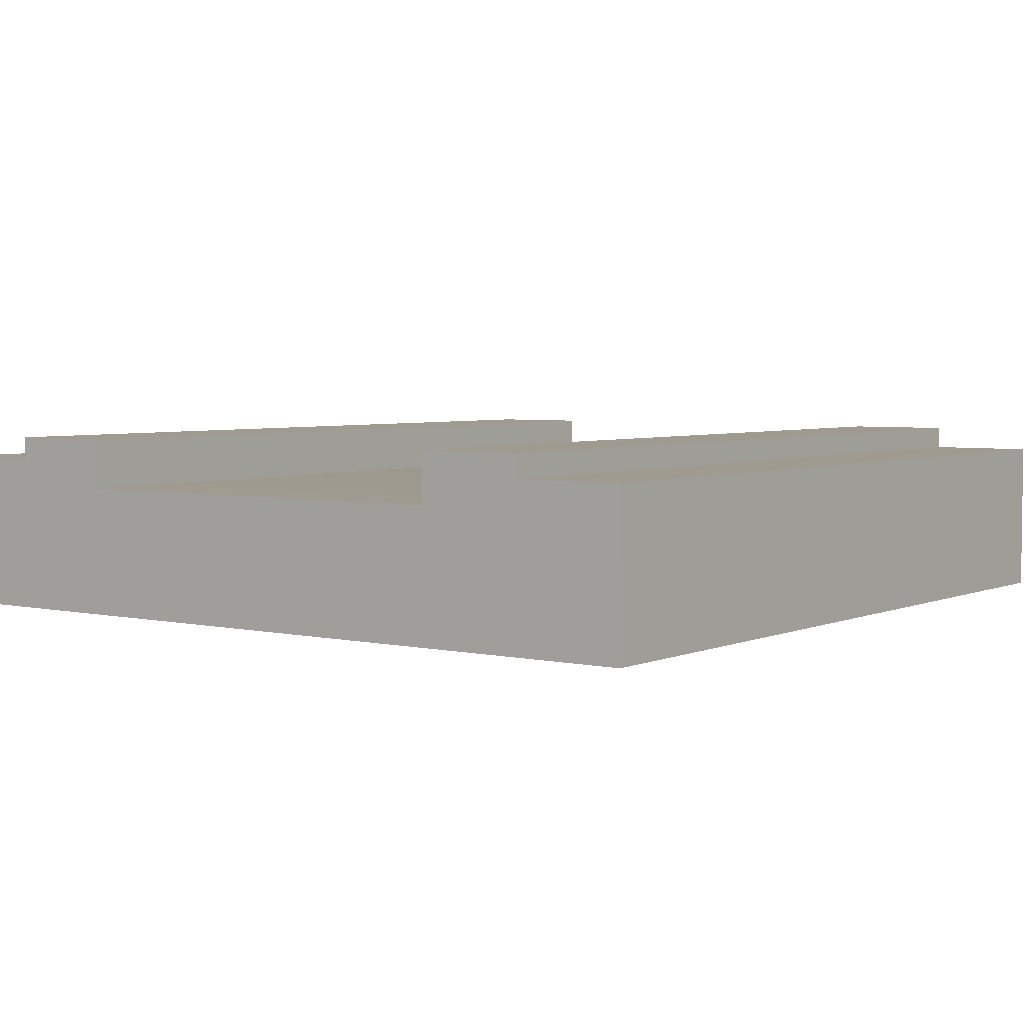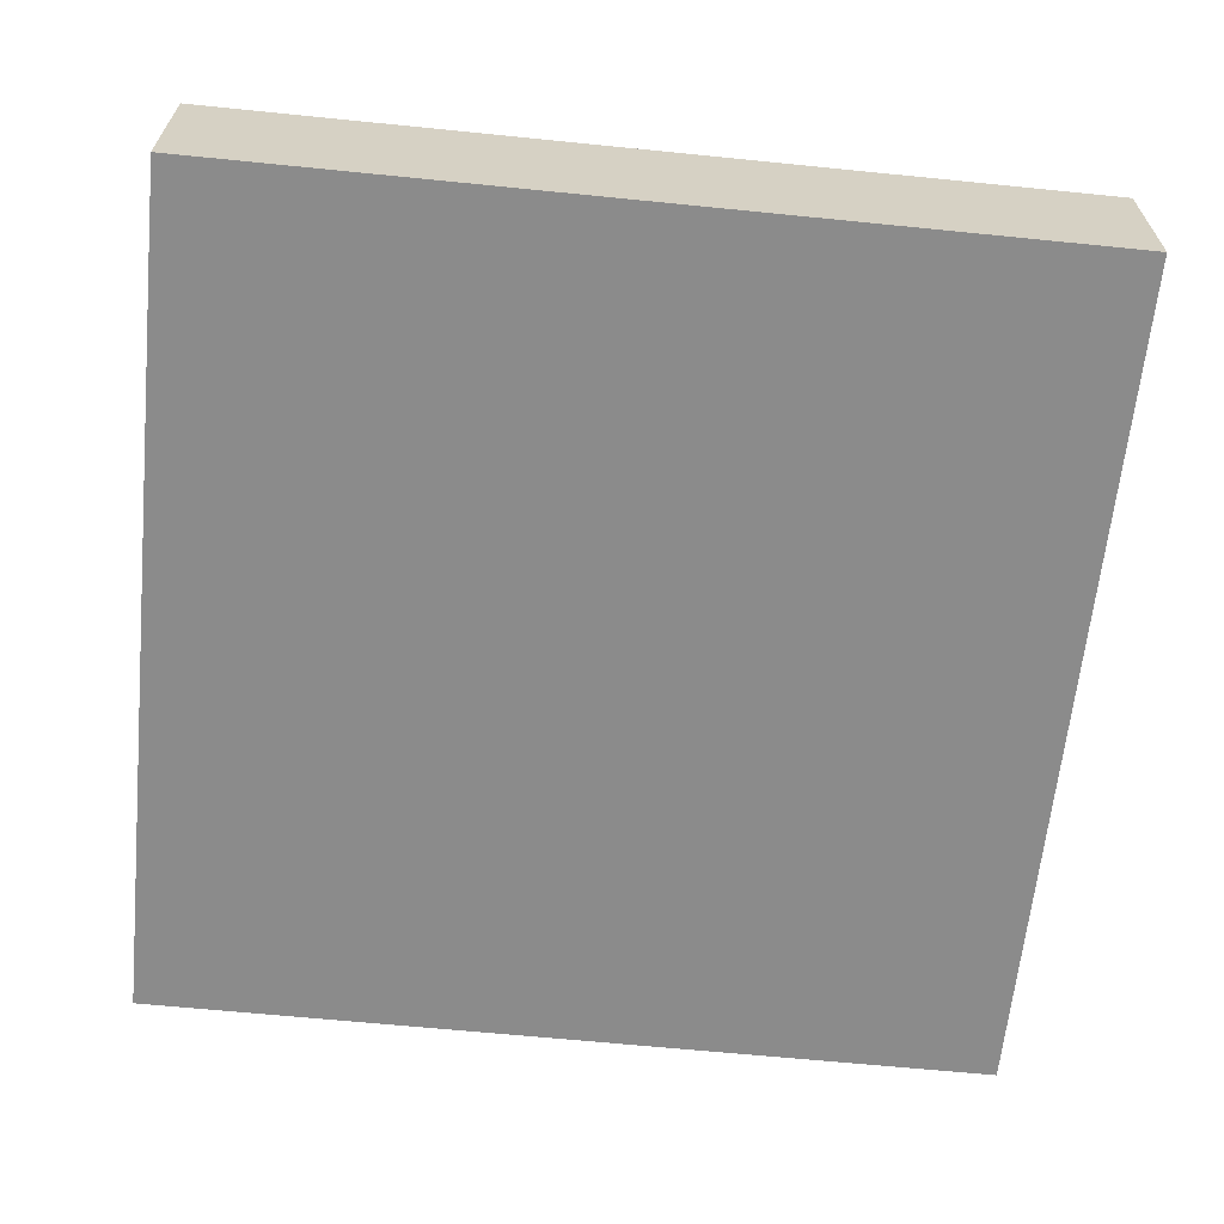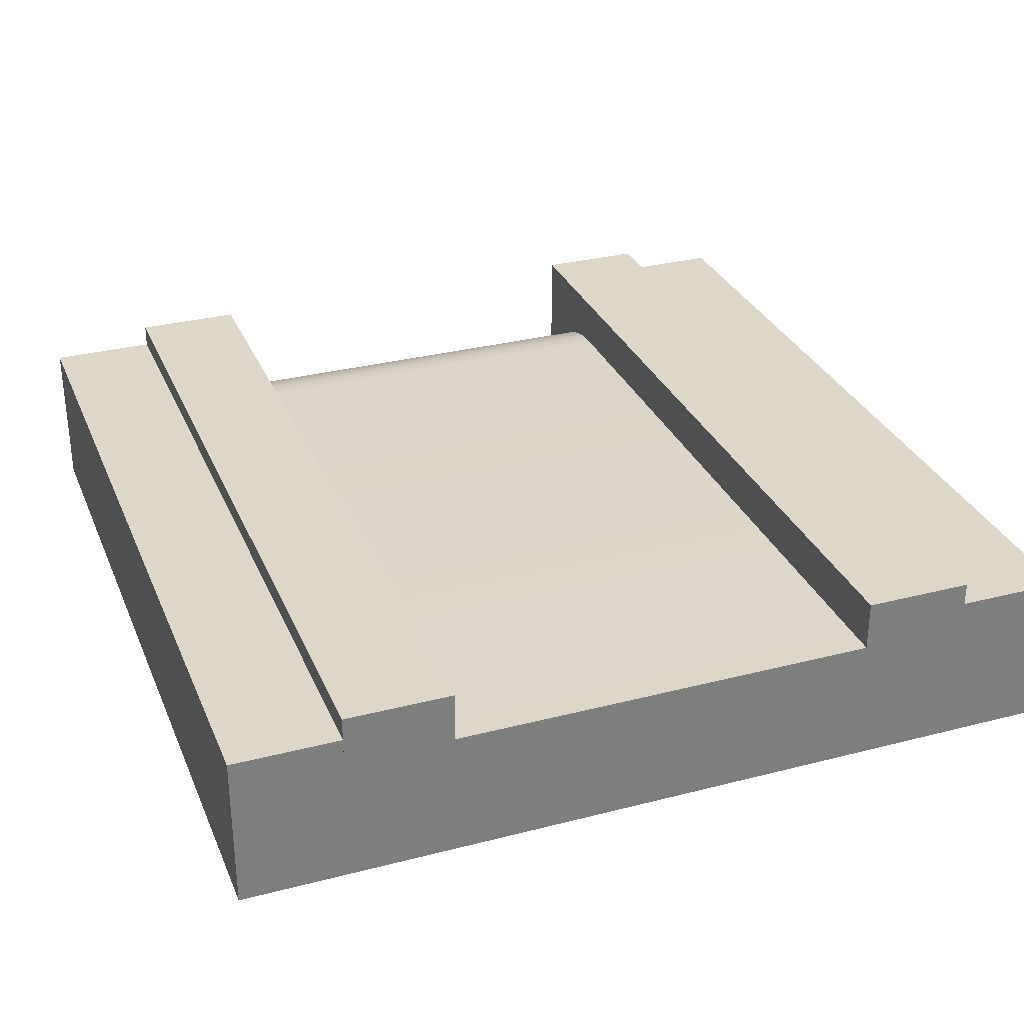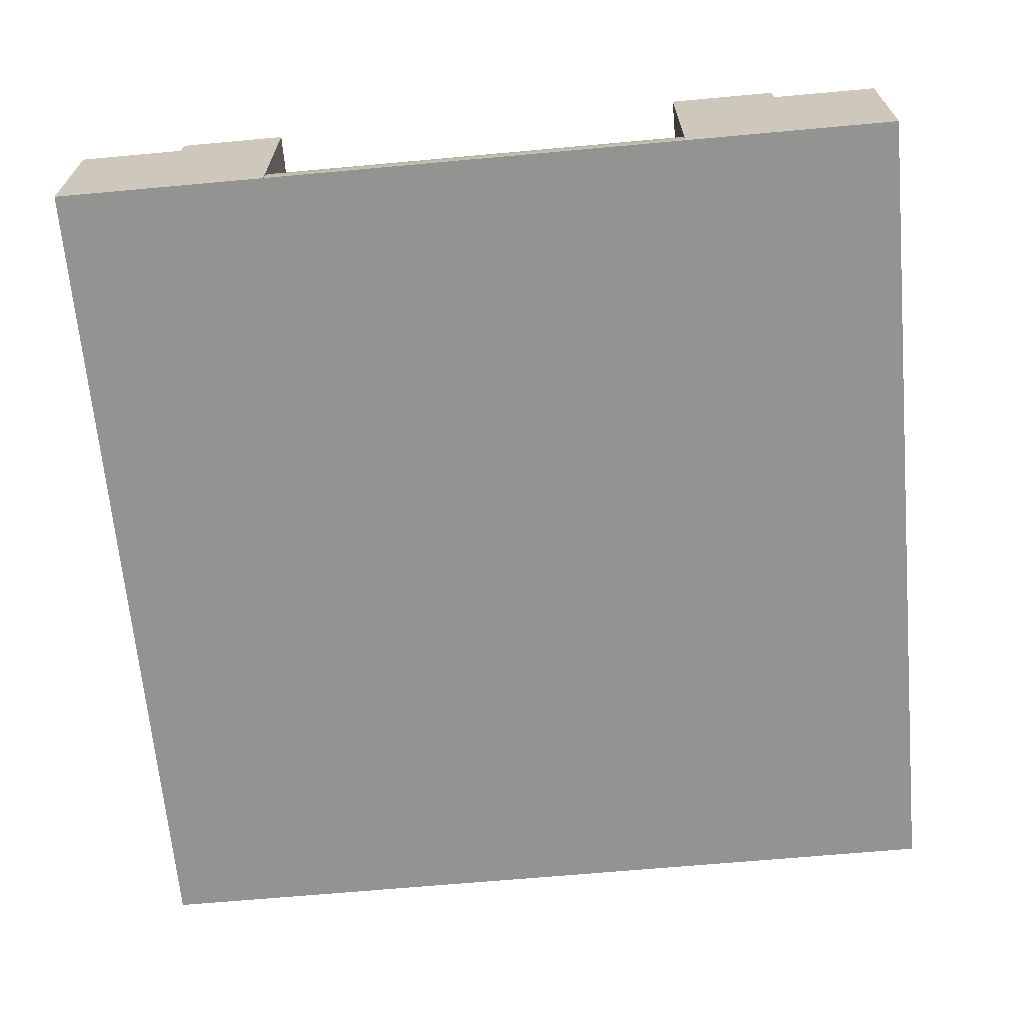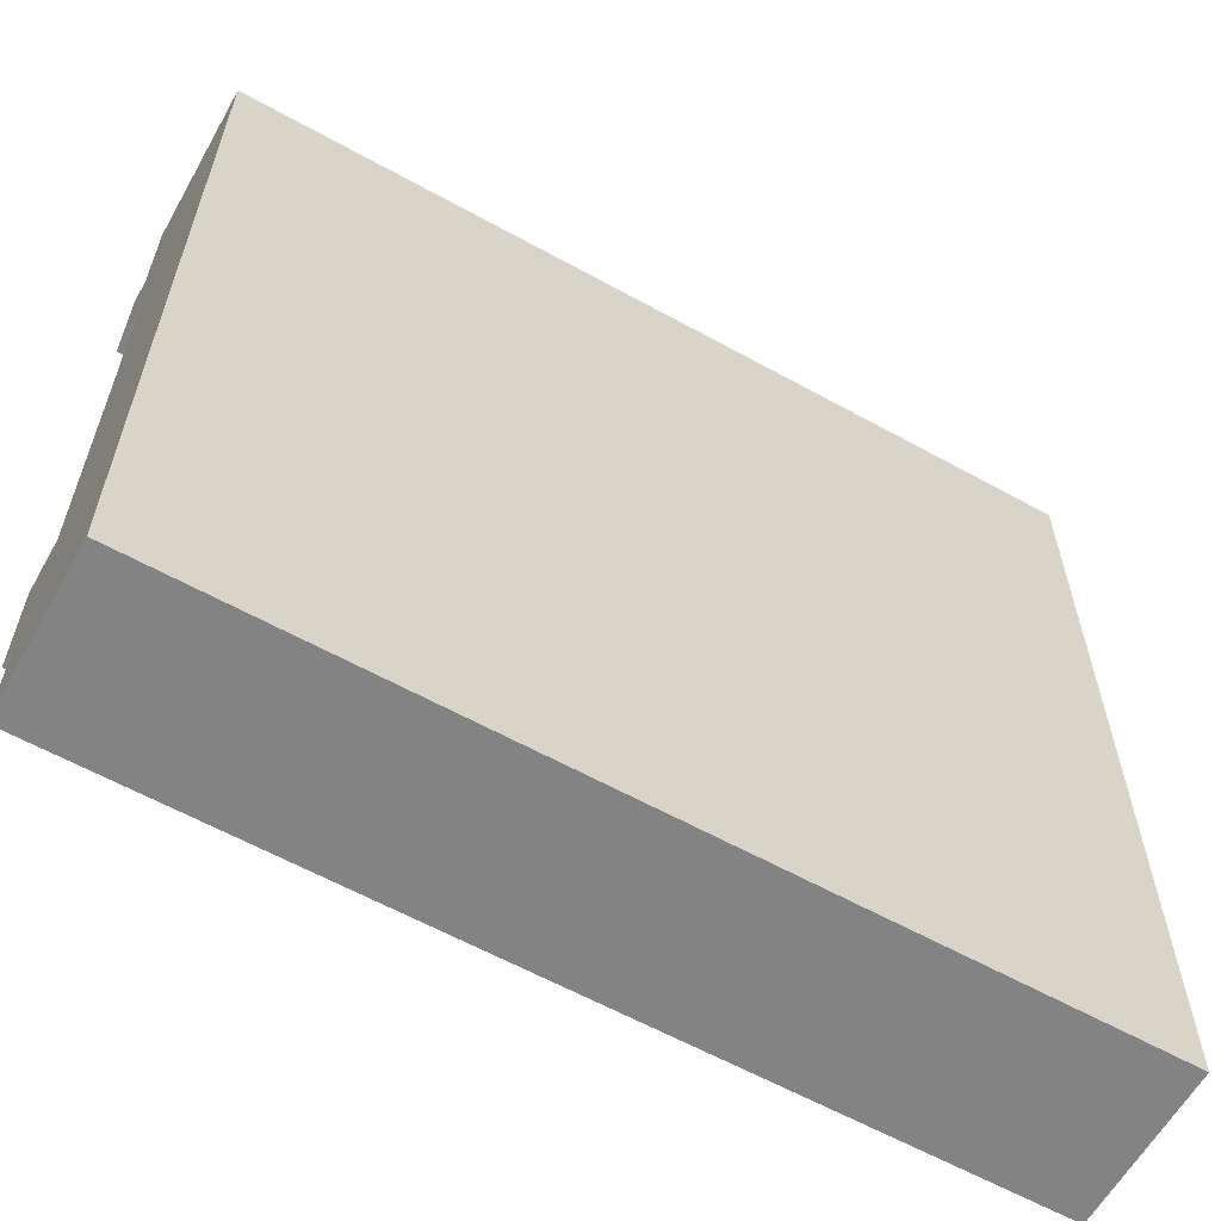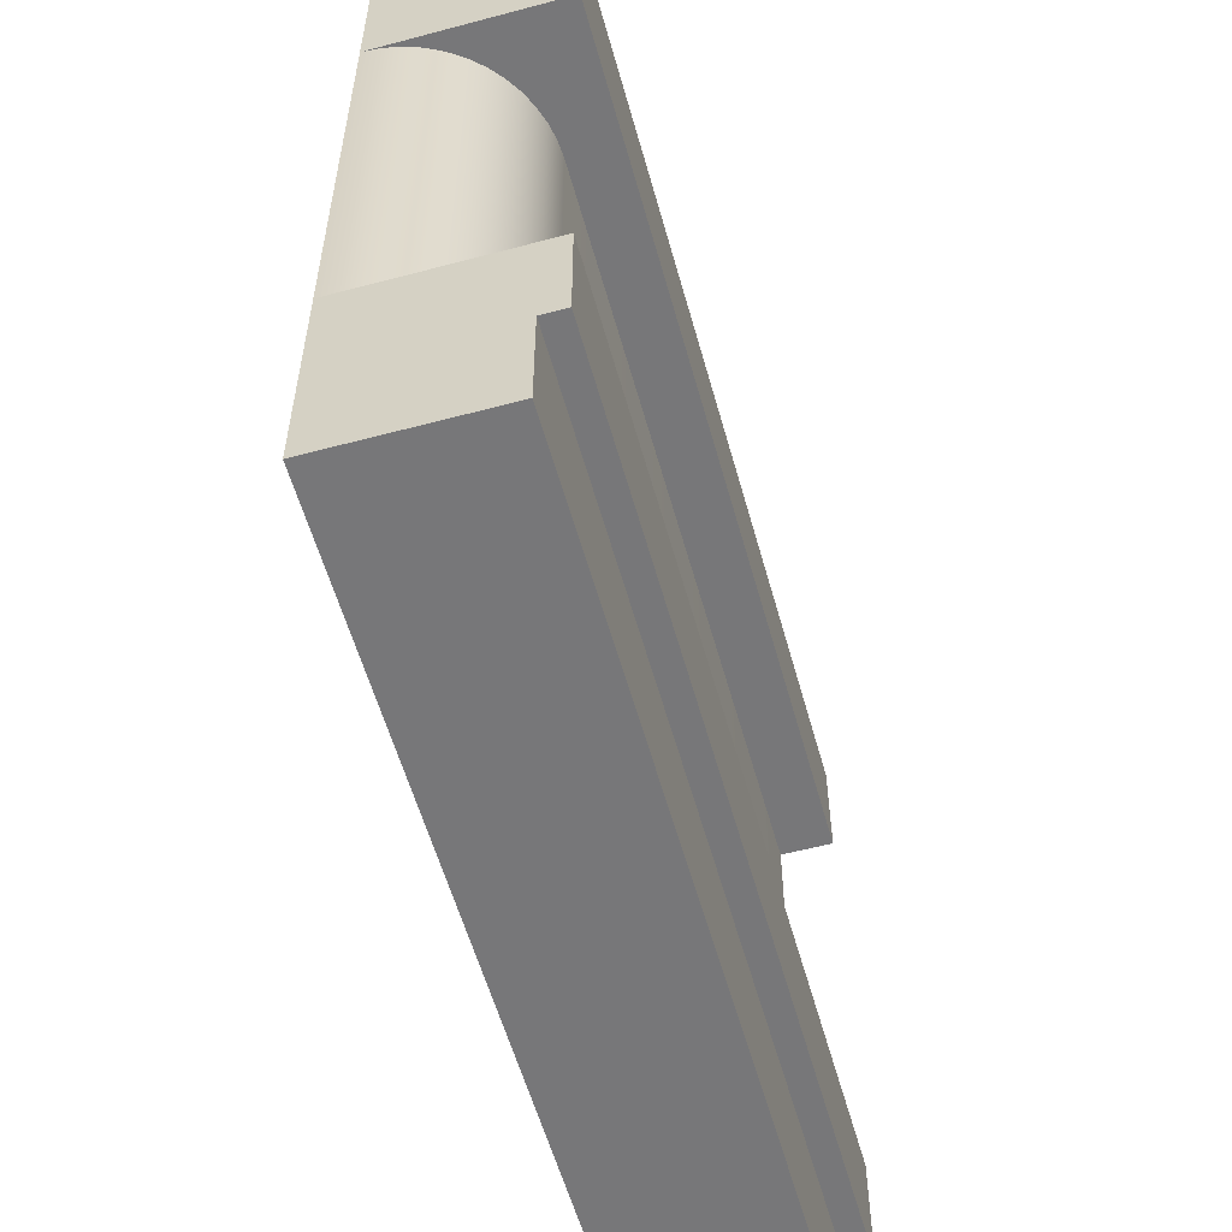
<metadata>
{"format":"obj","ext":"obj","renderer":"f3d","projection":"perspective","resolution":1024,"background":"white","views":[{"elev":4.1,"azim":-53.7,"up":"+Y"},{"elev":-63.9,"azim":-5.8,"up":"+Y"},{"elev":30.9,"azim":-110.3,"up":"+Y"},{"elev":-66.7,"azim":95.2,"up":"+Y"},{"elev":-61.2,"azim":-29.4,"up":"+Z"},{"elev":-57.2,"azim":105.5,"up":"+Z"}]}
</metadata>
<code>
g Mesh1 Group1 Model
v 3 0.55 -3
v 3 1.651e-14 -3
v 0 1.651e-14 -3
v 0 0.55 -3
f 1 2 3 4
v 3 0.55 -2.625
v 3 1.642e-14 -2.625
f 1 5 6 2
v 5.775e-15 0.55 -2.625
f 4 7 5 1
v 5.775e-15 8.302e-15 -2.625
f 3 8 7 4
v 3 1.624e-14 -2.25
v 2.31e-14 0 -2.25
f 9 10 8 3 2 6
v 5.775e-14 1.651e-14 -0
v 4.043e-14 1.372e-14 -0.375
v 4.62e-14 1.083e-14 -0.75
v 3 1.624e-14 -0.75
v 3 1.642e-14 -0.375
v 3 1.651e-14 -5.198e-14
f 11 12 13 10 9 14 15 16
v 5.775e-14 0.55 -0
v 4.043e-14 0.55 -0.375
f 17 18 12 11
v 3 0.55 -5.198e-14
v 3 0.55 -0.375
f 19 20 18 17
f 16 15 20 19
v 3 0.63 -0.375
v 3 0.63 -0.75
f 21 20 15 14 22
v 4.043e-14 0.63 -0.375
f 18 20 21 23
v 4.62e-14 0.63 -0.75
f 24 23 21 22
v 4.62e-14 0.455 -0.75
f 24 25 13 12 18 23
v 2.604 0.4511 -0.75
v 2.545 0.455 -0.75
v 2.996 0.05939 -0.75
v 2.985 0.1178 -0.75
v 2.965 0.1741 -0.75
v 2.939 0.2275 -0.75
v 2.906 0.277 -0.75
v 2.867 0.3217 -0.75
v 2.822 0.361 -0.75
v 2.772 0.394 -0.75
v 2.719 0.4204 -0.75
v 2.663 0.4395 -0.75
f 26 27 25 24 22 14 28 29 30 31 32 33 34 35 36 37
v 2.604 0.4511 -2.25
v 2.545 0.455 -2.25
f 27 26 38 39
v 2.663 0.4395 -2.25
f 26 37 40 38
v 2.719 0.4204 -2.25
f 37 36 41 40
v 2.772 0.394 -2.25
f 36 35 42 41
v 2.822 0.361 -2.25
f 35 34 43 42
v 2.867 0.3217 -2.25
f 34 33 44 43
v 2.906 0.277 -2.25
f 33 32 45 44
v 2.939 0.2275 -2.25
f 32 31 46 45
v 2.965 0.1741 -2.25
f 31 30 47 46
v 2.985 0.1178 -2.25
f 30 29 48 47
v 2.996 0.05939 -2.25
f 29 28 49 48
f 28 14 9 49
v 3 0.63 -2.25
v 2.31e-14 0.63 -2.25
v 2.31e-14 0.455 -2.25
f 49 9 50 51 52 39 38 40 41 42 43 44 45 46 47 48
v 3 0.63 -2.625
f 9 6 5 53 50
v 5.775e-15 0.63 -2.625
f 5 7 54 53
f 54 7 8 10 52 51
f 10 13 25 52
f 25 27 39 52
f 50 53 54 51
f 17 11 16 19

</code>
